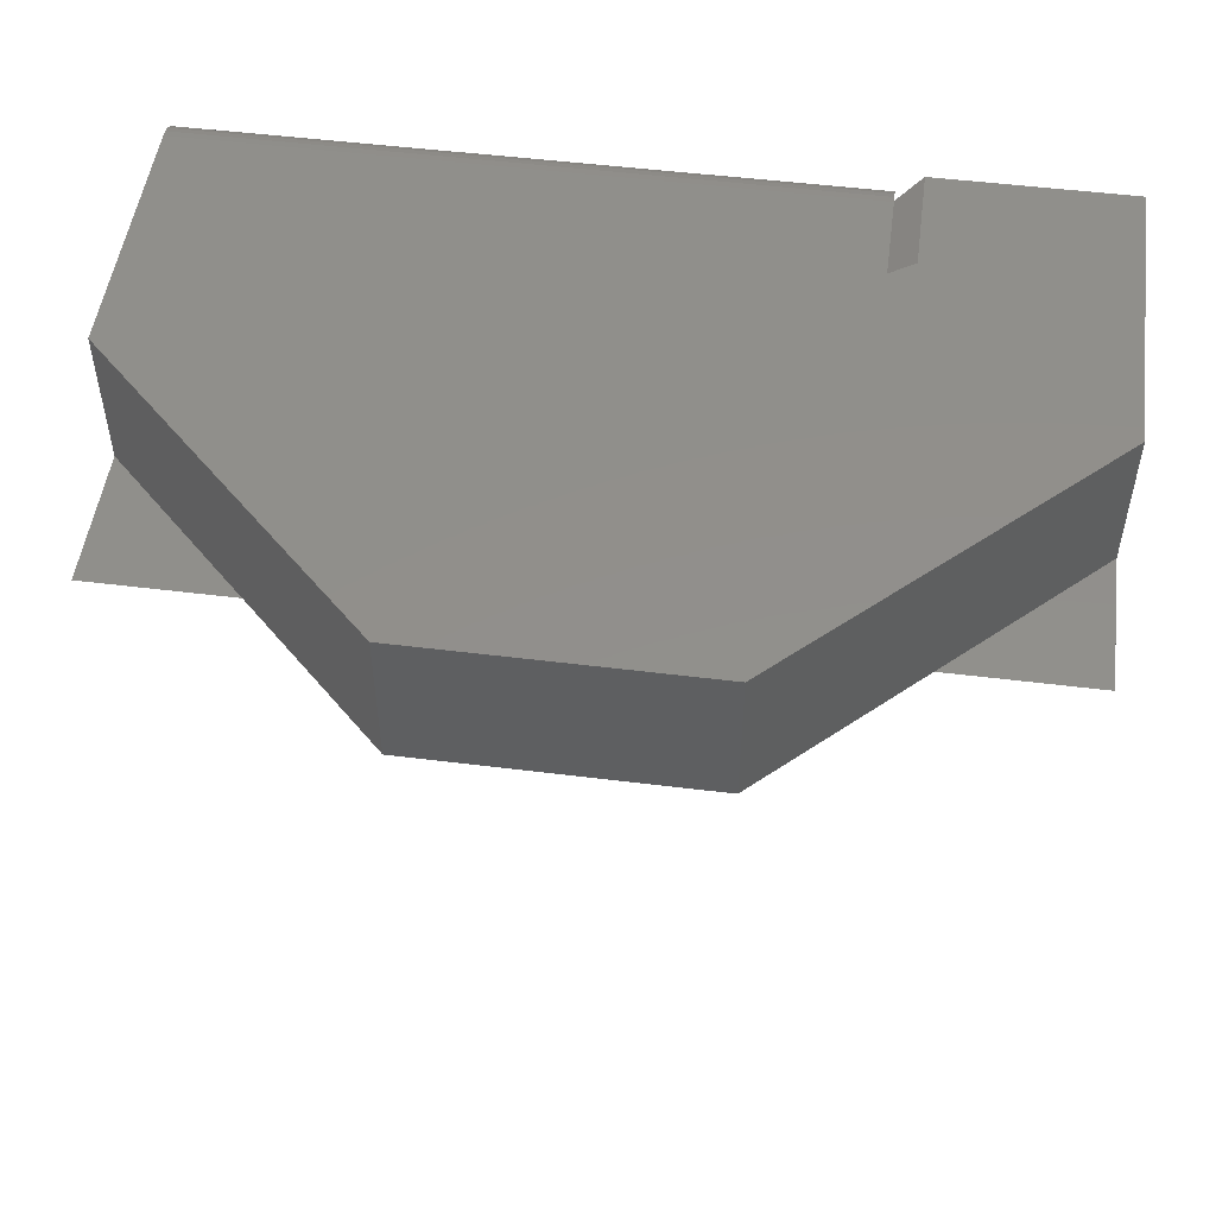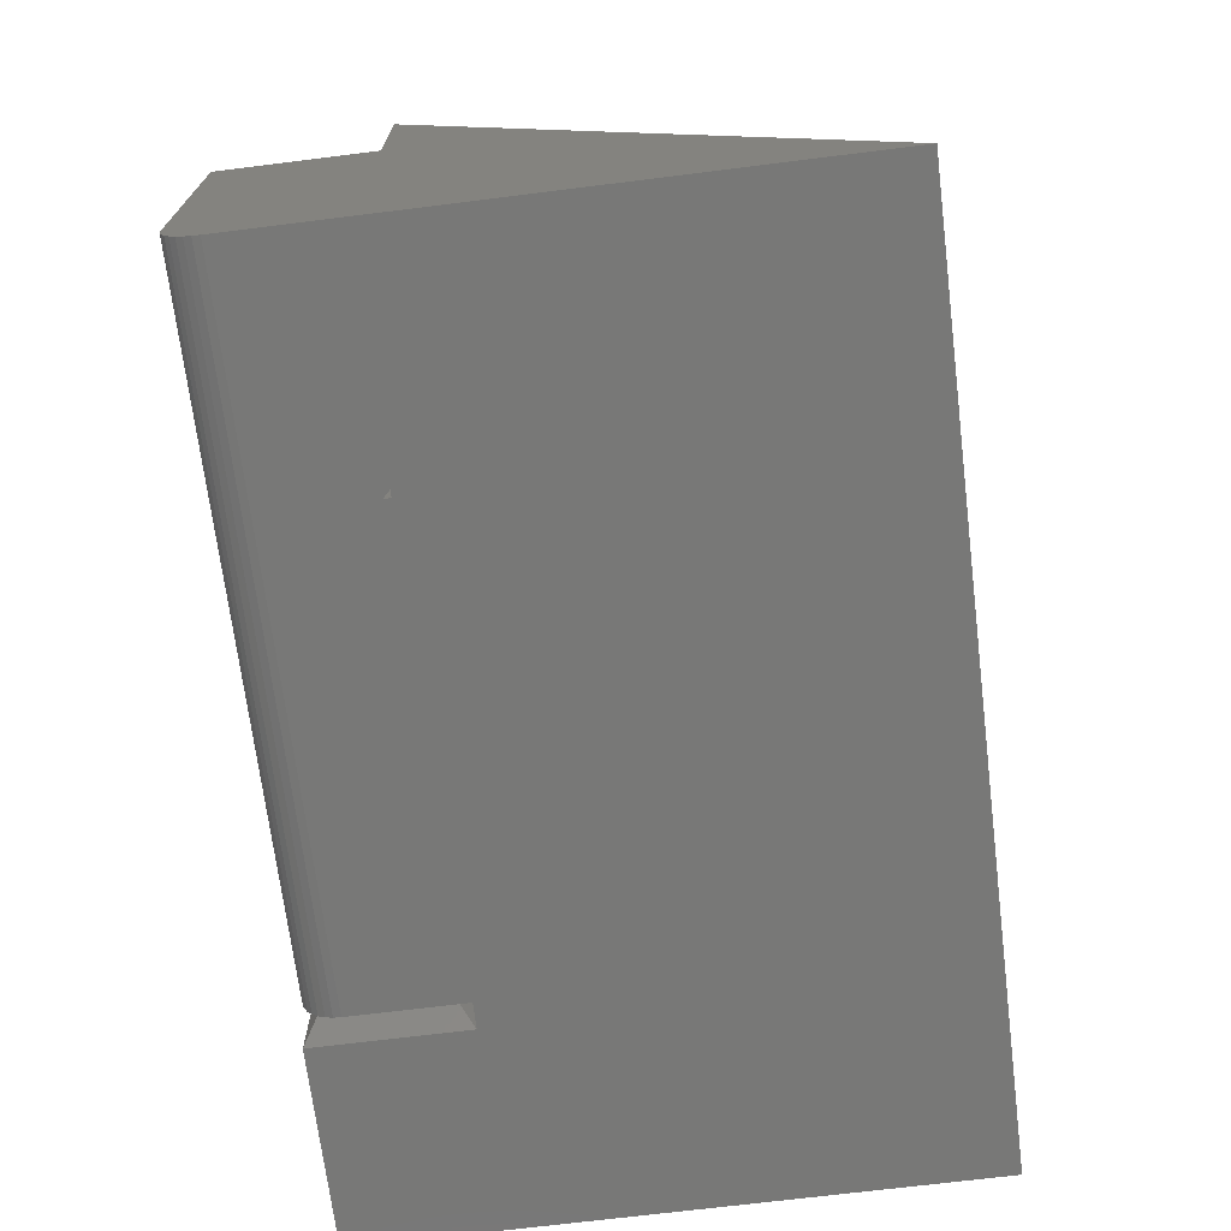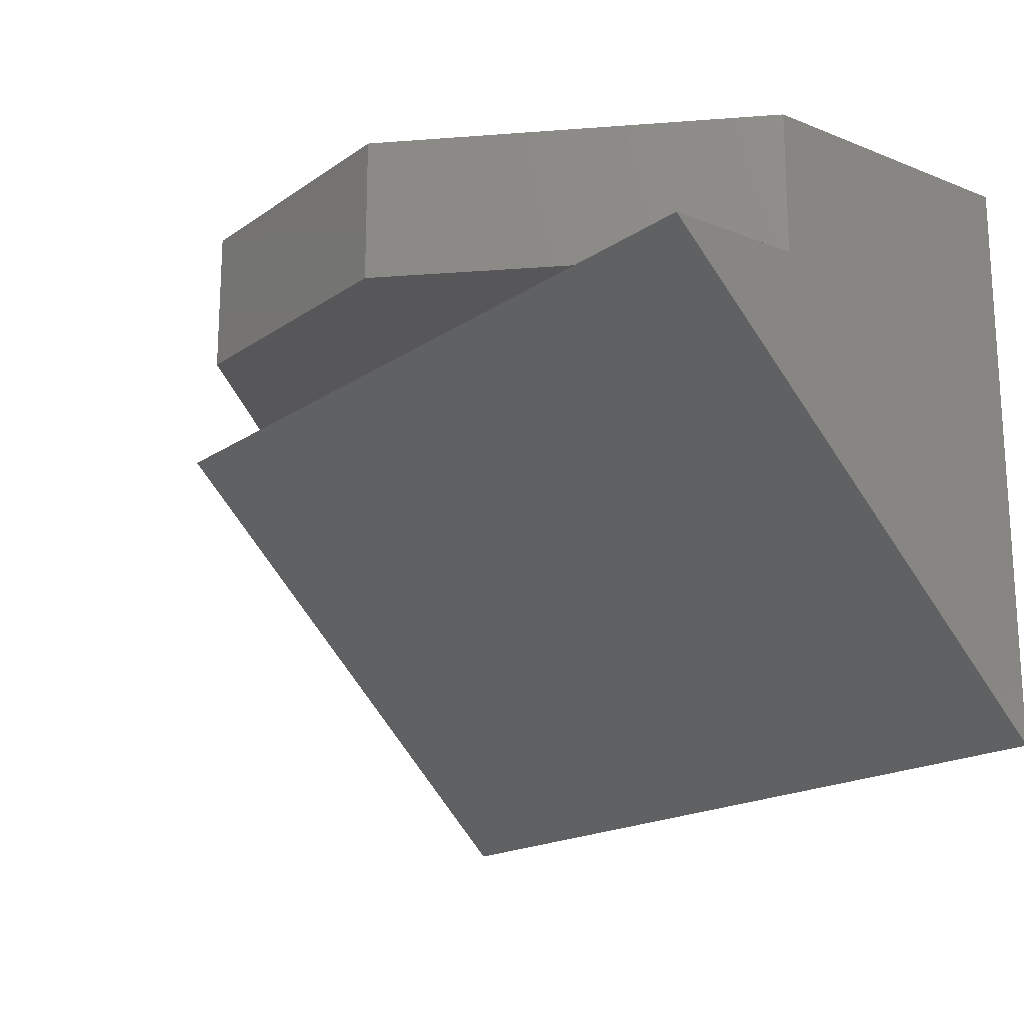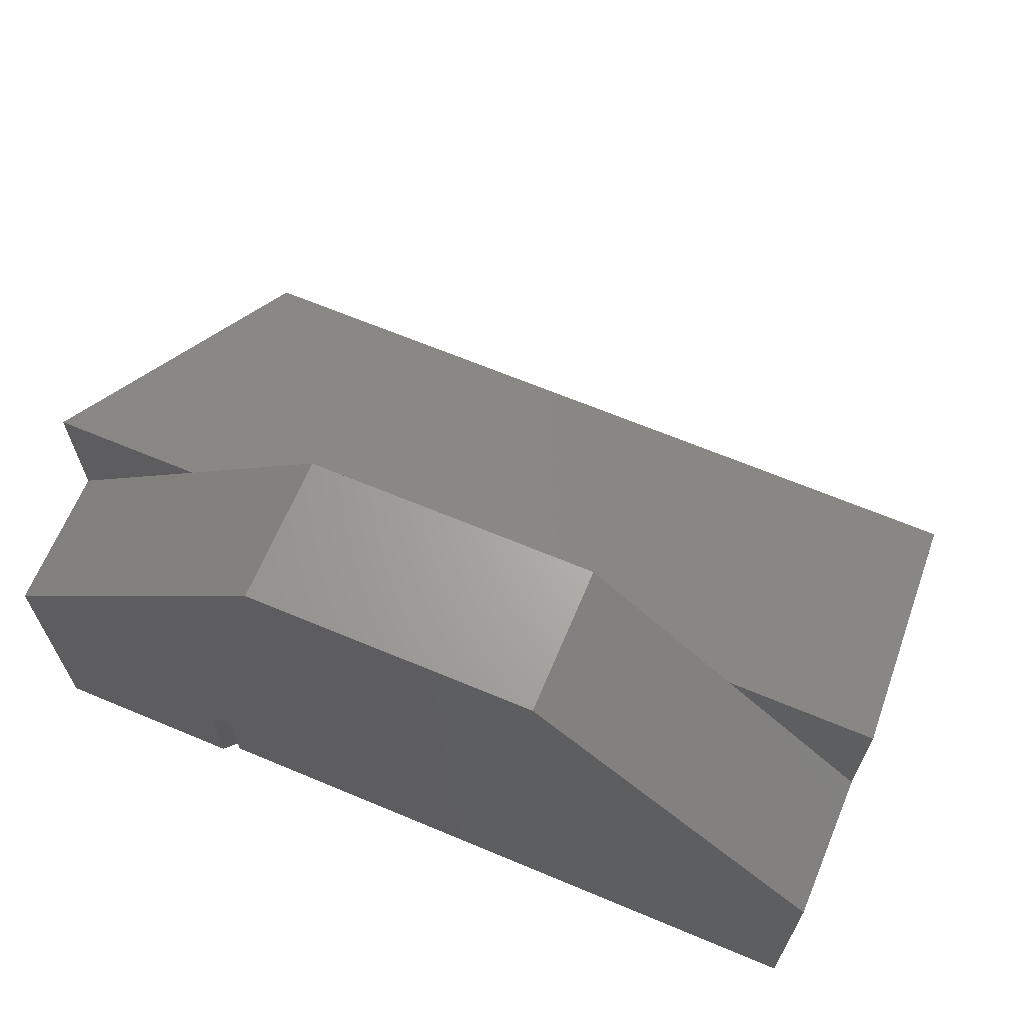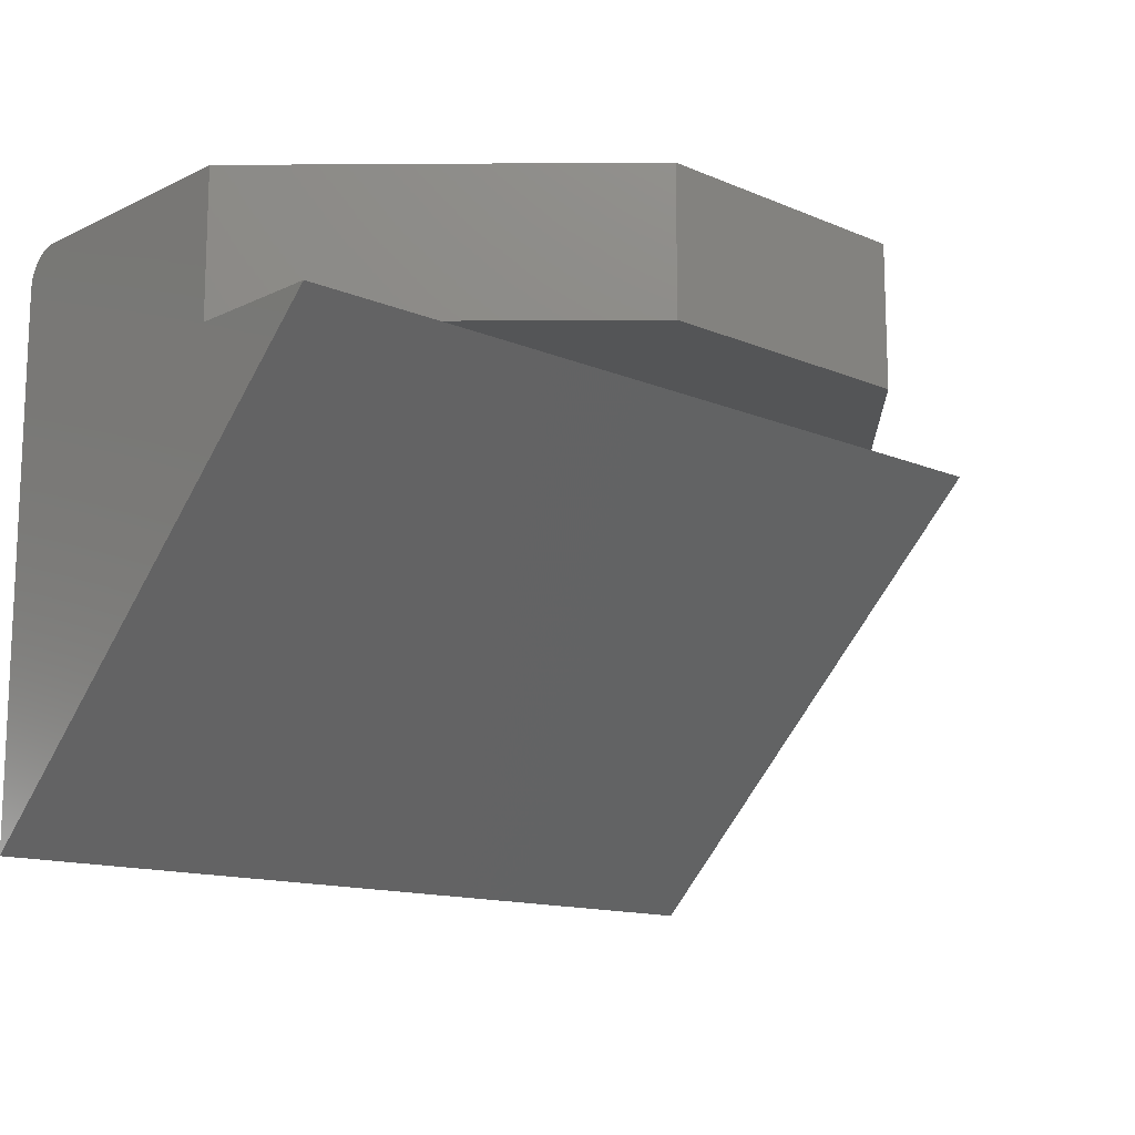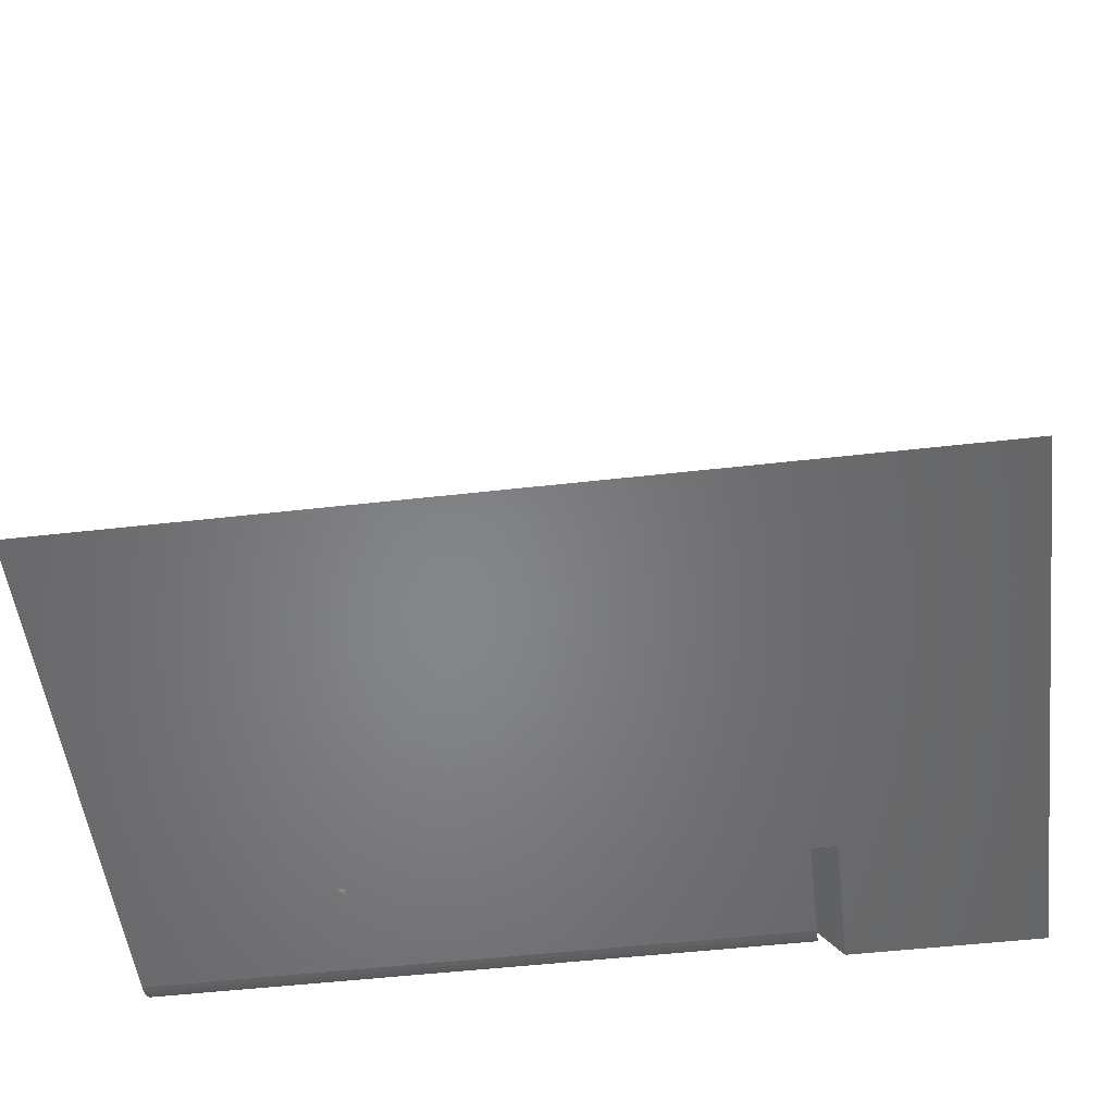
<metadata>
{"format":"stl","ext":"stl","renderer":"f3d","projection":"perspective","resolution":1024,"background":"white","views":[{"elev":51.1,"azim":7.7,"up":"+Y"},{"elev":-70.4,"azim":-82.9,"up":"+Z"},{"elev":-17.9,"azim":52.5,"up":"+Y"},{"elev":66.0,"azim":-157.2,"up":"+Z"},{"elev":-13.5,"azim":-43.3,"up":"+Y"},{"elev":-52.9,"azim":6.9,"up":"+Z"}]}
</metadata>
<code>
# stl→obj: 50 verts, 96 faces
v 1.914e-18 0.125 0.03125
v 0.5625 0.125 0.03125
v 1.54e-18 0.1244 0.02515
v 0.5625 0.1244 0.02515
v 1.181e-18 0.1226 0.01929
v 0.5625 0.1226 0.01929
v 8.504e-19 0.1197 0.01389
v 0.5625 0.1197 0.01389
v 5.605e-19 0.1158 0.009153
v 0.5625 0.1158 0.009153
v 3.225e-19 0.1111 0.005267
v 0.5625 0.1111 0.005267
v 1.457e-19 0.1057 0.002379
v 0.5625 0.1057 0.002379
v 3.677e-20 0.09985 0.0006005
v 0.5625 0.09985 0.0006005
v -6.163e-33 0.09375 -5.551e-17
v 0.5625 0.09375 -2.296e-17
v 0.5625 0.125 0.1094
v -4.004e-17 0.125 0.2526
v 0.75 0.125 0.2526
v 0.584 0.125 0.09507
v 0.2526 0.125 0.4974
v 0.4974 0.125 0.4974
v 0.584 0.125 -3.576e-17
v 0.75 0.125 -4.592e-17
v 1.547e-17 1.547e-17 0.2526
v 0 -0.375 0
v 2.296e-17 2.296e-17 0.375
v 0.5625 -1.041e-17 -2.296e-17
v 0.1875 -1.041e-17 0
v 0.1875 0.005839 0
v 0.75 -0.375 0
v 0.1817 -1.041e-17 3.575e-19
v 0.584 -1.041e-17 -2.428e-17
v 0.75 0 0.375
v 0.75 0 0.2526
v 0.1817 0 0.1263
v 0.1875 0 0.1263
v 0.1263 2.296e-17 0.375
v 0.6237 2.296e-17 0.375
v 0.5625 2.082e-17 0.1094
v 0.584 0 0.09507
v 0.2526 0 0.4974
v 0.4974 0 0.4974
v 0.5625 0.1107 0.1094
v 0.5625 0.1107 0.01431
v 0.5625 0.01431 0.01431
v 0.5625 0.01431 0.1094
v 0.1875 0.005839 0.1263
f 1 2 3
f 3 2 4
f 3 4 5
f 5 4 6
f 5 6 7
f 7 6 8
f 7 8 9
f 9 8 10
f 9 10 11
f 11 10 12
f 11 12 13
f 13 12 14
f 13 14 15
f 15 14 16
f 15 16 17
f 17 16 18
f 19 2 1
f 19 1 20
f 19 20 21
f 19 21 22
f 20 23 21
f 21 23 24
f 22 21 25
f 25 21 26
f 13 15 17
f 27 20 1
f 28 29 27
f 28 27 1
f 28 1 3
f 28 3 5
f 28 5 7
f 28 7 9
f 28 9 11
f 28 11 13
f 28 13 17
f 18 30 31
f 18 31 32
f 18 32 17
f 33 34 31
f 33 31 30
f 33 30 35
f 33 35 25
f 33 25 26
f 32 34 17
f 17 34 33
f 17 33 28
f 36 33 37
f 37 33 26
f 37 26 21
f 34 38 31
f 31 38 39
f 27 29 40
f 41 36 37
f 30 42 35
f 35 42 43
f 40 41 44
f 44 41 45
f 4 2 46
f 2 19 46
f 47 48 10
f 47 10 8
f 47 8 6
f 47 6 4
f 47 4 46
f 48 49 42
f 48 42 30
f 48 30 18
f 48 18 16
f 48 16 14
f 48 14 12
f 48 12 10
f 50 32 39
f 39 32 31
f 49 43 42
f 32 50 34
f 34 50 38
f 39 38 50
f 25 35 47
f 47 35 48
f 43 49 35
f 35 49 48
f 44 23 40
f 40 23 20
f 40 20 27
f 37 21 41
f 41 21 24
f 41 24 45
f 40 29 28
f 33 36 28
f 28 36 41
f 28 41 40
f 22 25 46
f 46 25 47
f 19 22 46
f 24 23 45
f 45 23 44

</code>
